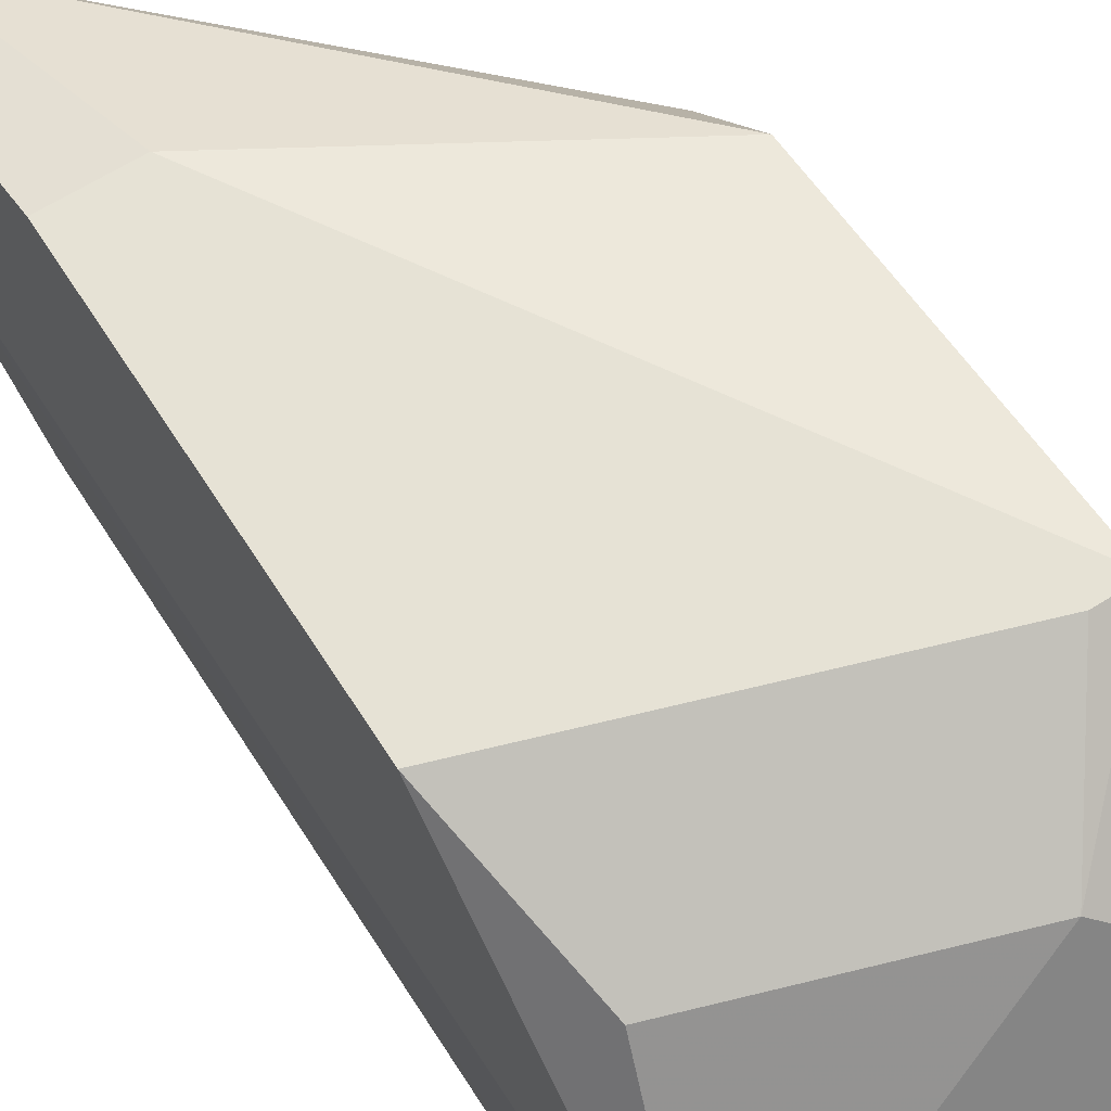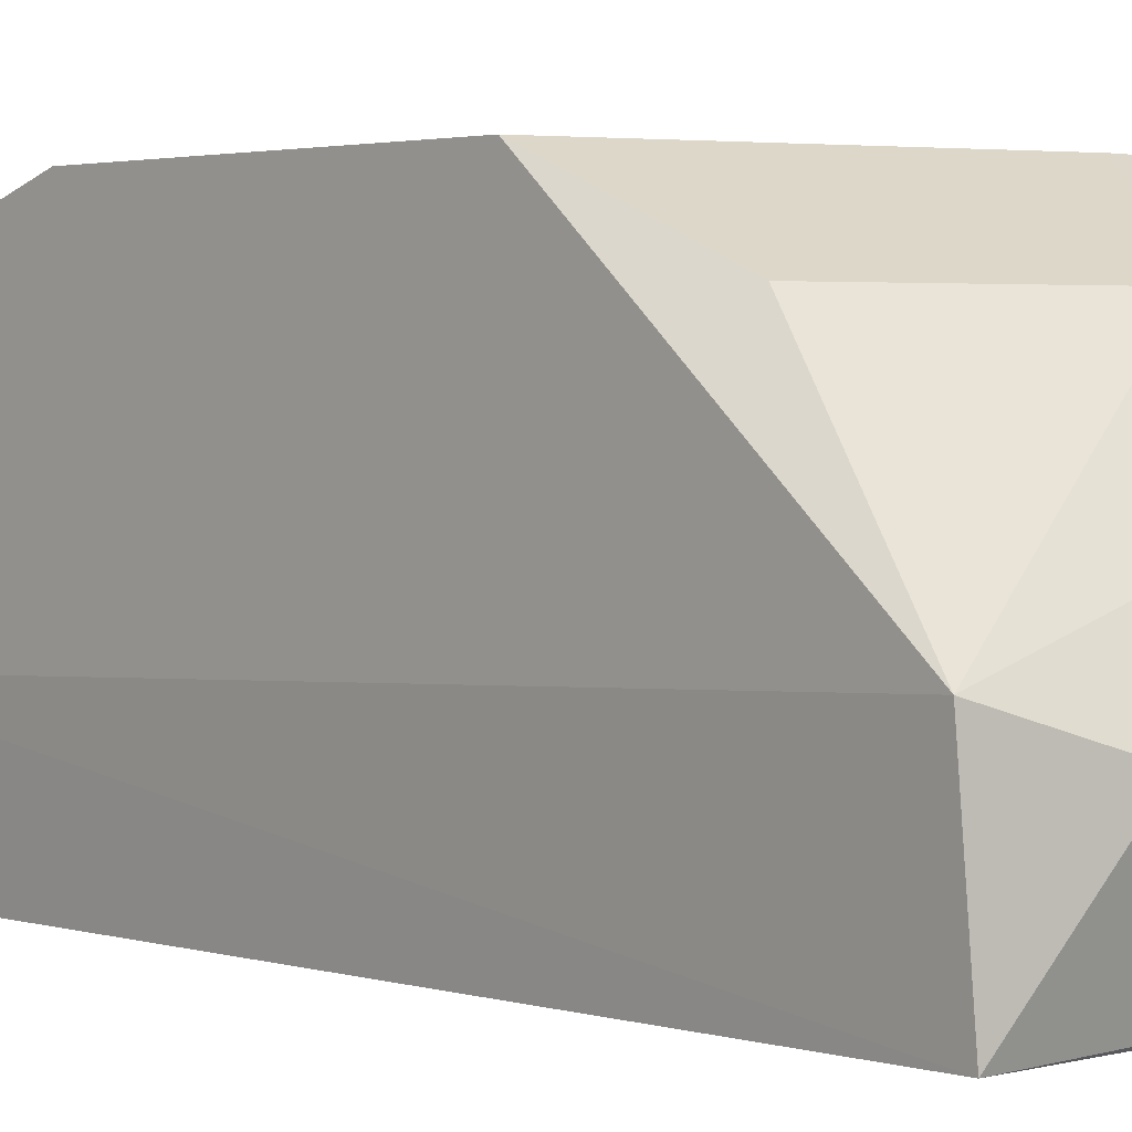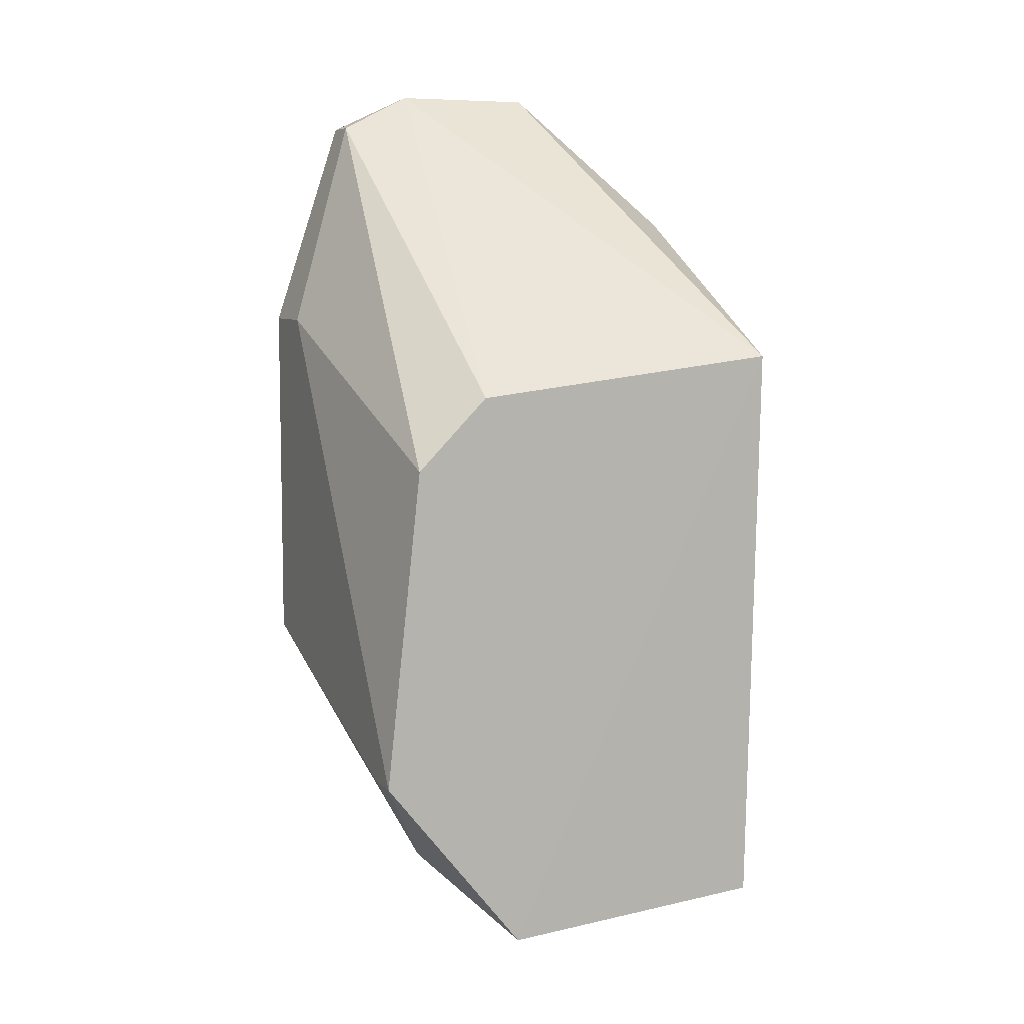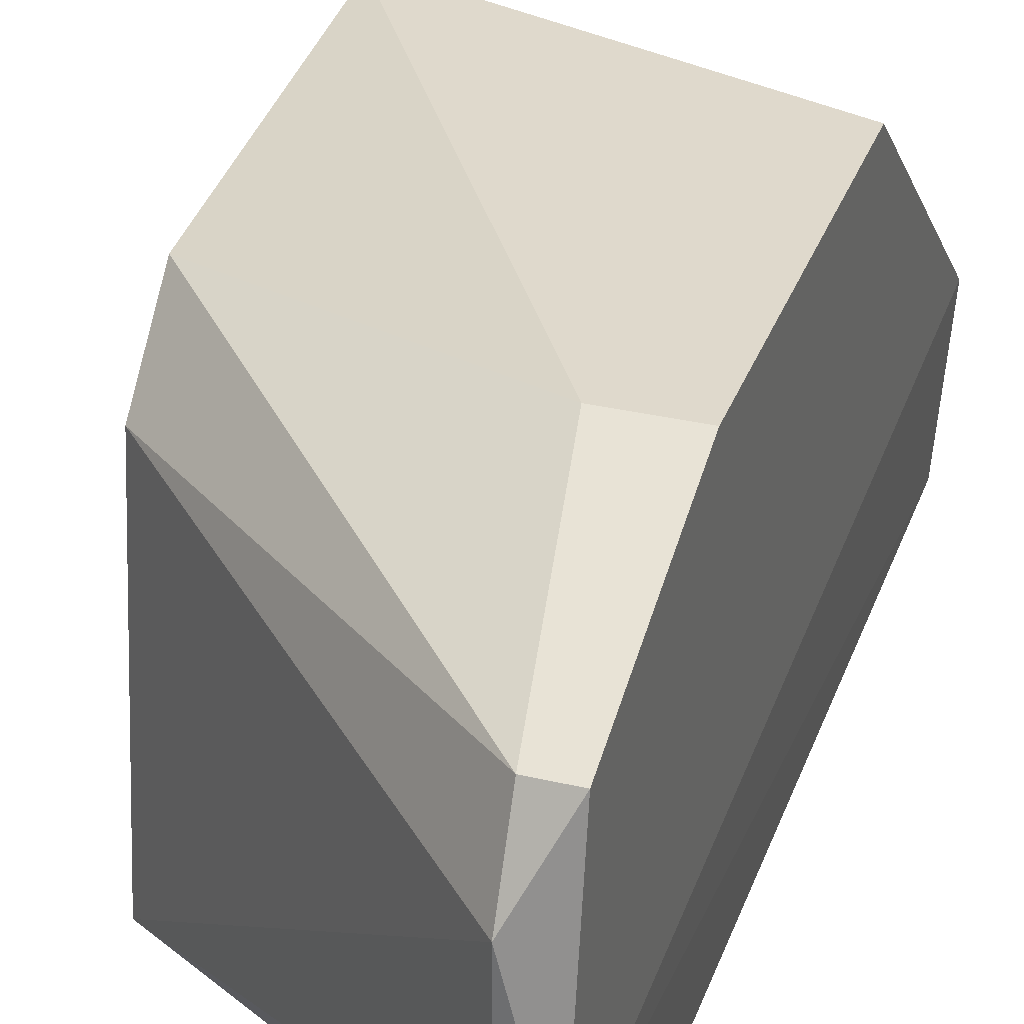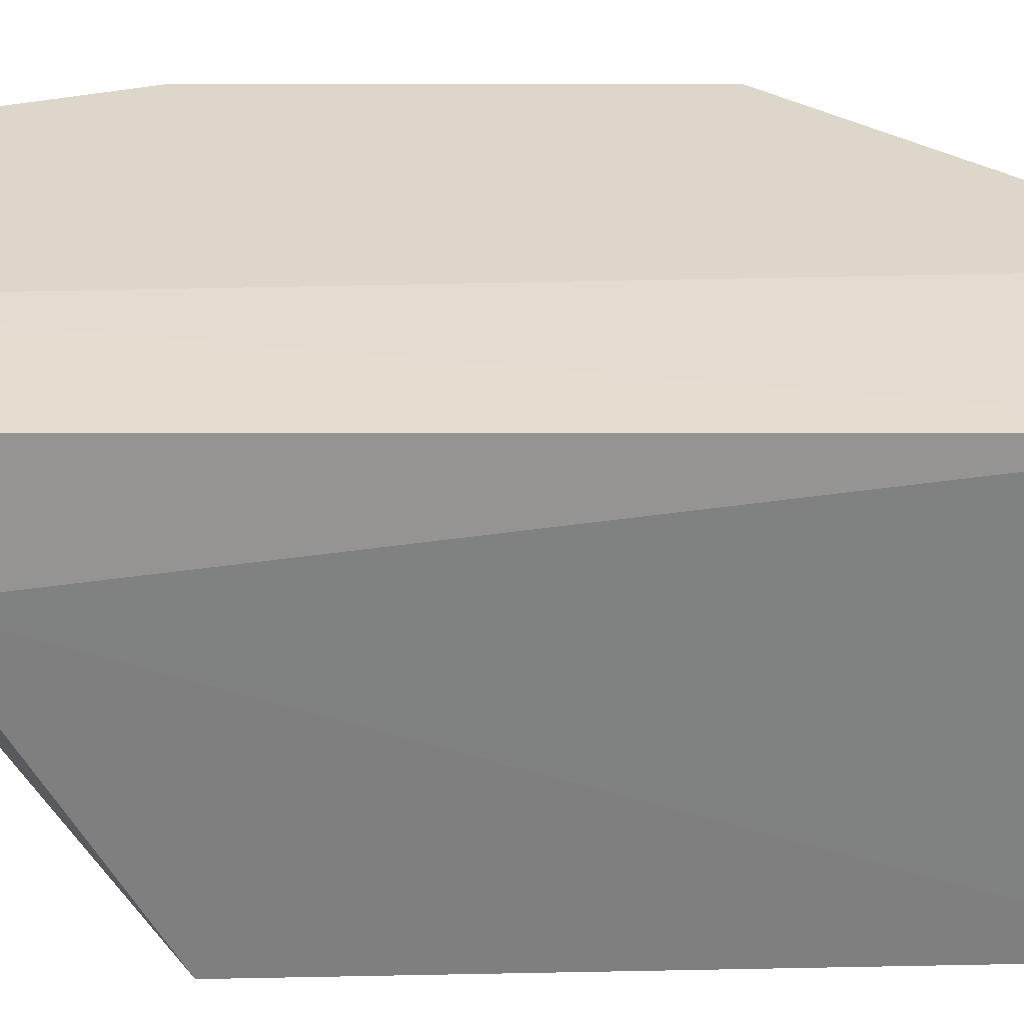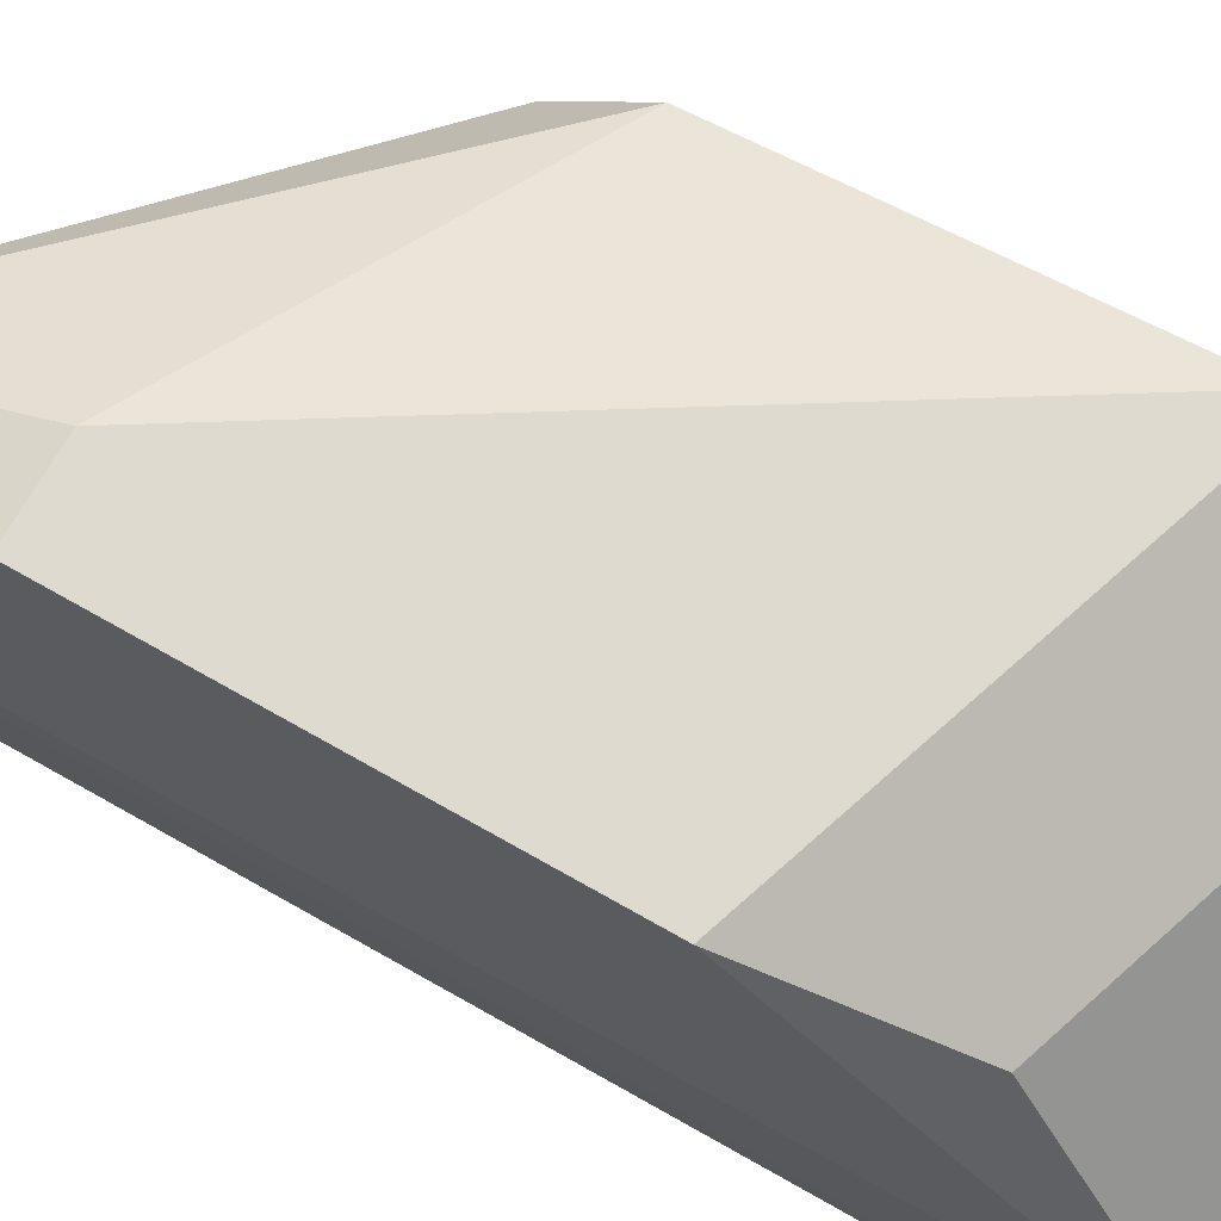
<metadata>
{"format":"obj","ext":"obj","renderer":"f3d","projection":"perspective","resolution":1024,"background":"white","views":[{"elev":63.9,"azim":147.5,"up":"+Y"},{"elev":2.5,"azim":136.7,"up":"+Y"},{"elev":7.6,"azim":-113.7,"up":"+Z"},{"elev":32.3,"azim":18.2,"up":"+Y"},{"elev":-59.2,"azim":90.0,"up":"+Y"},{"elev":70.9,"azim":119.7,"up":"+Y"}]}
</metadata>
<code>
v 0.4445 1.016 -0.8254
v 0.4838 0.6501 -0.983
v 0.7194 0.6478 -0.988
v 0.7301 0.762 -0.1905
v 0.4127 0.6349 -0.4446
v 0.7301 1.016 -0.7301
v 0.6984 0.9523 -0.2222
v 0.4127 0.9841 -0.5398
v 0.4127 0.8888 -0.9841
v 0.7201 0.6469 -0.3355
v 0.7301 0.7937 -0.9841
v 0.7301 1.016 -0.4127
v 0.419 0.6425 -0.969
v 0.4127 0.9206 -0.4762
v 0.6984 0.9523 -0.8571
v 0.6349 0.6349 -0.3175
v 0.6984 0.8888 -0.1905
v 0.6349 0.762 -1.016
v 0.6666 1.016 -0.4127
v 0.508 0.9523 -0.9206
v 0.4127 1.016 -0.8254
v 0.6984 0.762 -0.1905
v 0.7301 0.9523 -0.2222
f 7 17 23
f 5 8 9
f 3 4 10
f 4 3 11
f 6 4 11
f 6 1 12
f 4 6 12
f 2 3 13
f 9 2 13
f 5 9 13
f 8 5 14
f 7 8 14
f 6 11 15
f 3 10 16
f 10 4 16
f 13 3 16
f 5 13 16
f 14 5 17
f 7 14 17
f 3 2 18
f 2 9 18
f 11 3 18
f 9 11 18
f 8 7 19
f 12 1 19
f 7 12 19
f 1 6 20
f 11 9 20
f 6 15 20
f 15 11 20
f 9 8 21
f 8 19 21
f 19 1 21
f 1 20 21
f 20 9 21
f 16 4 22
f 5 16 22
f 4 17 22
f 17 5 22
f 4 12 23
f 12 7 23
f 17 4 23

</code>
